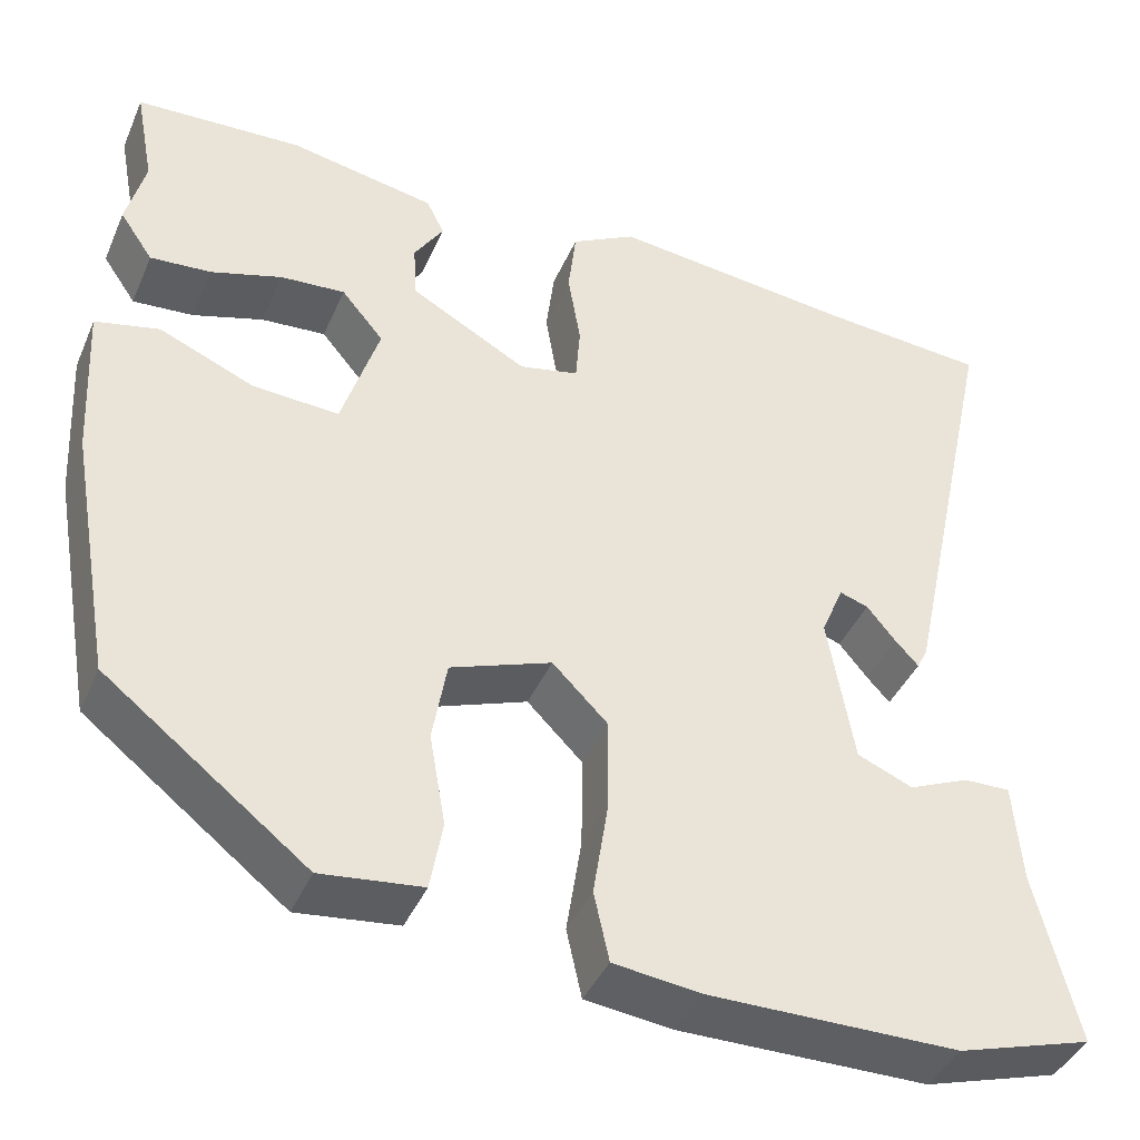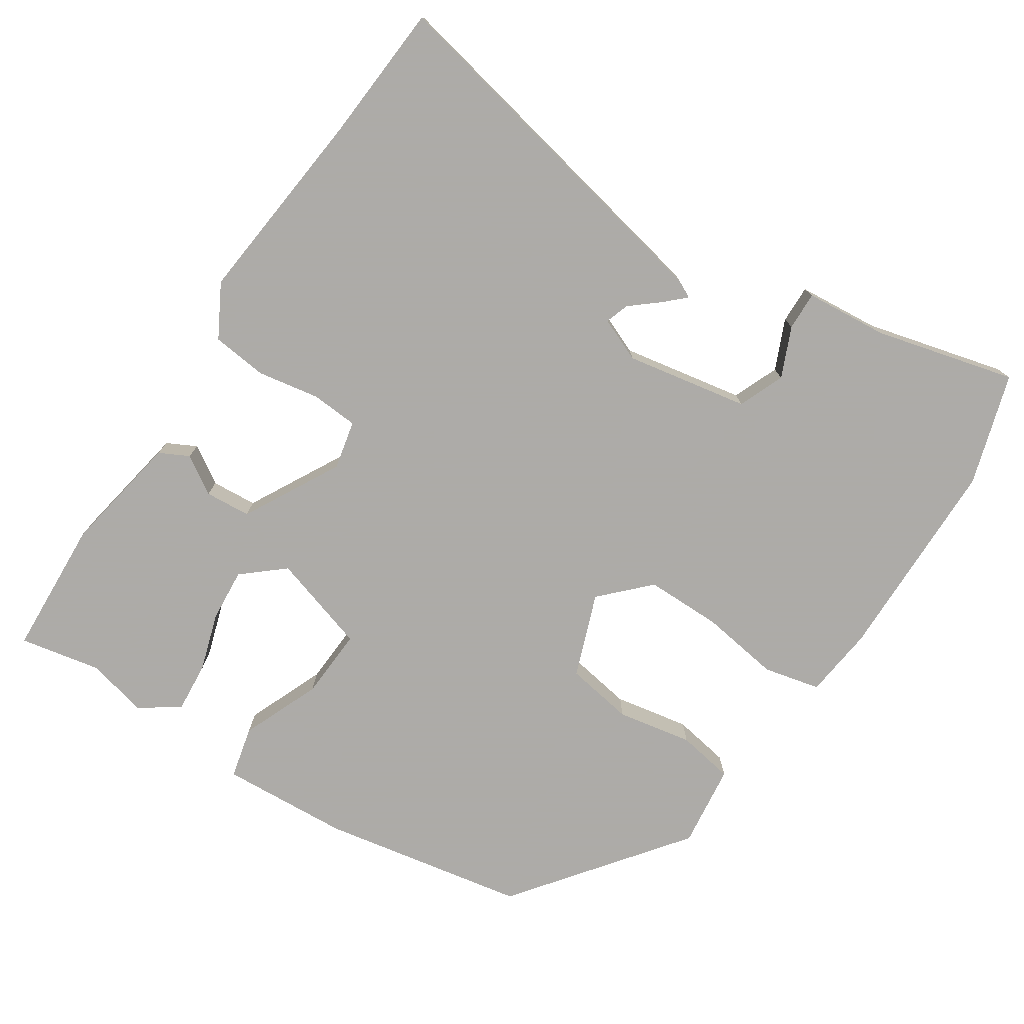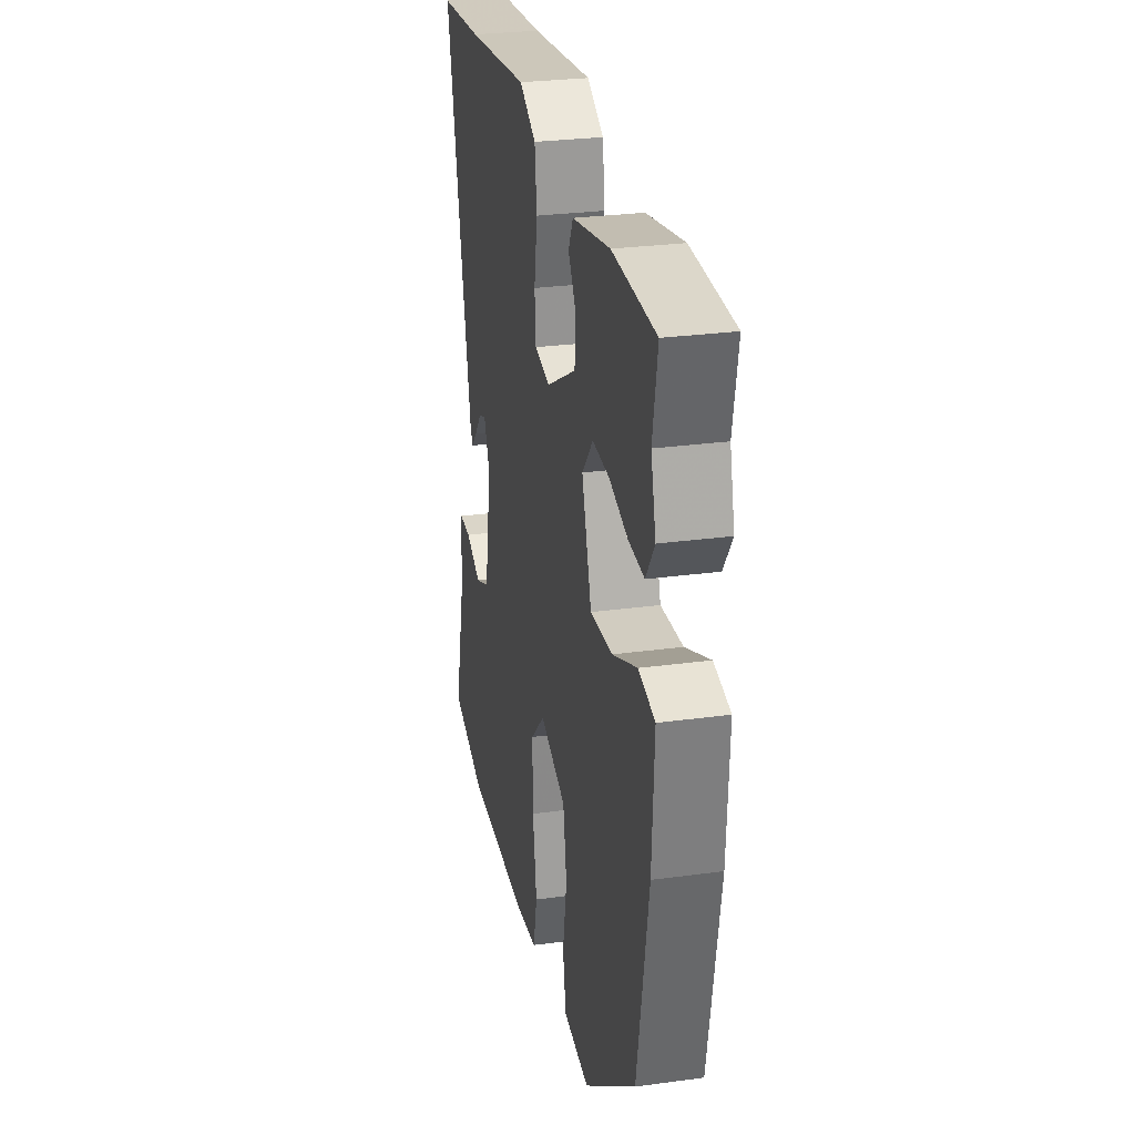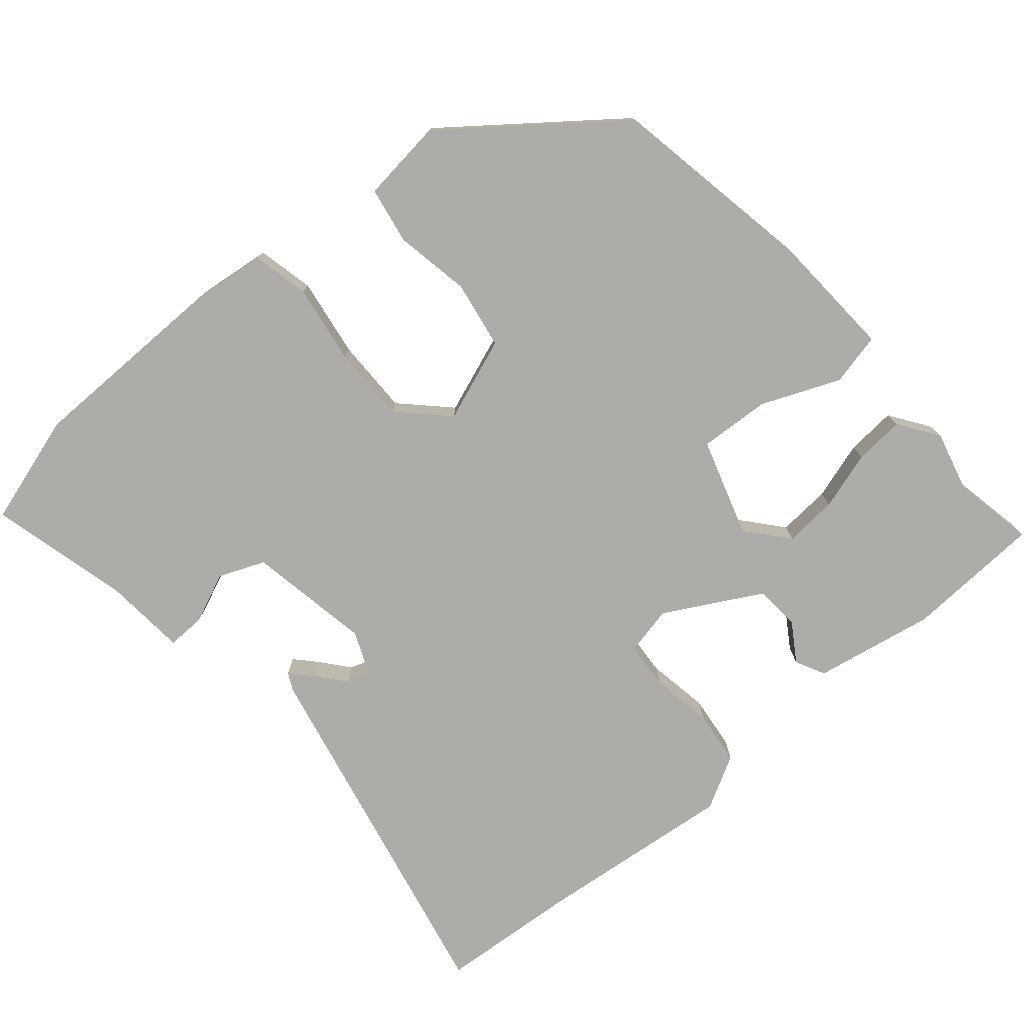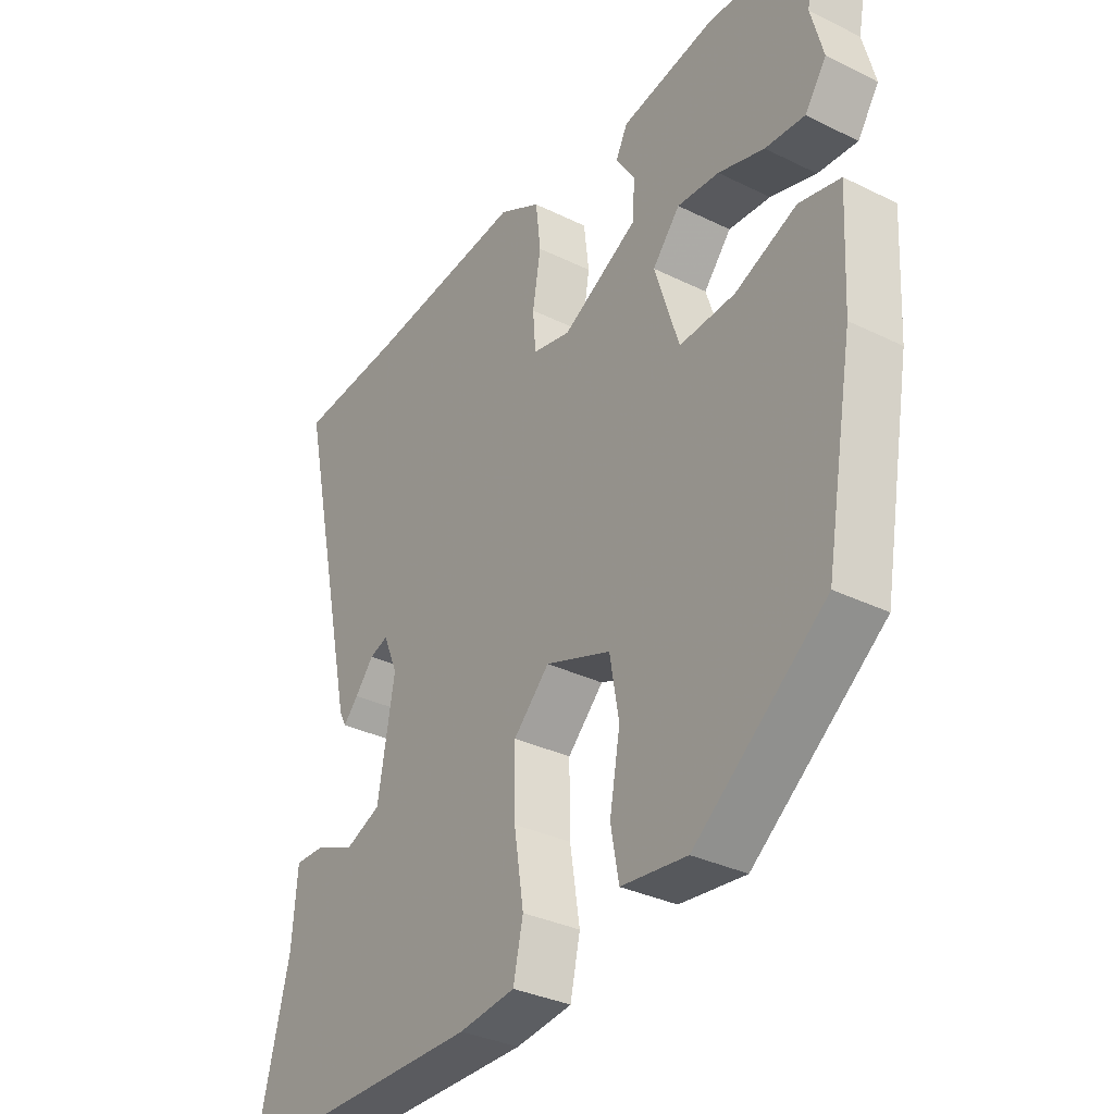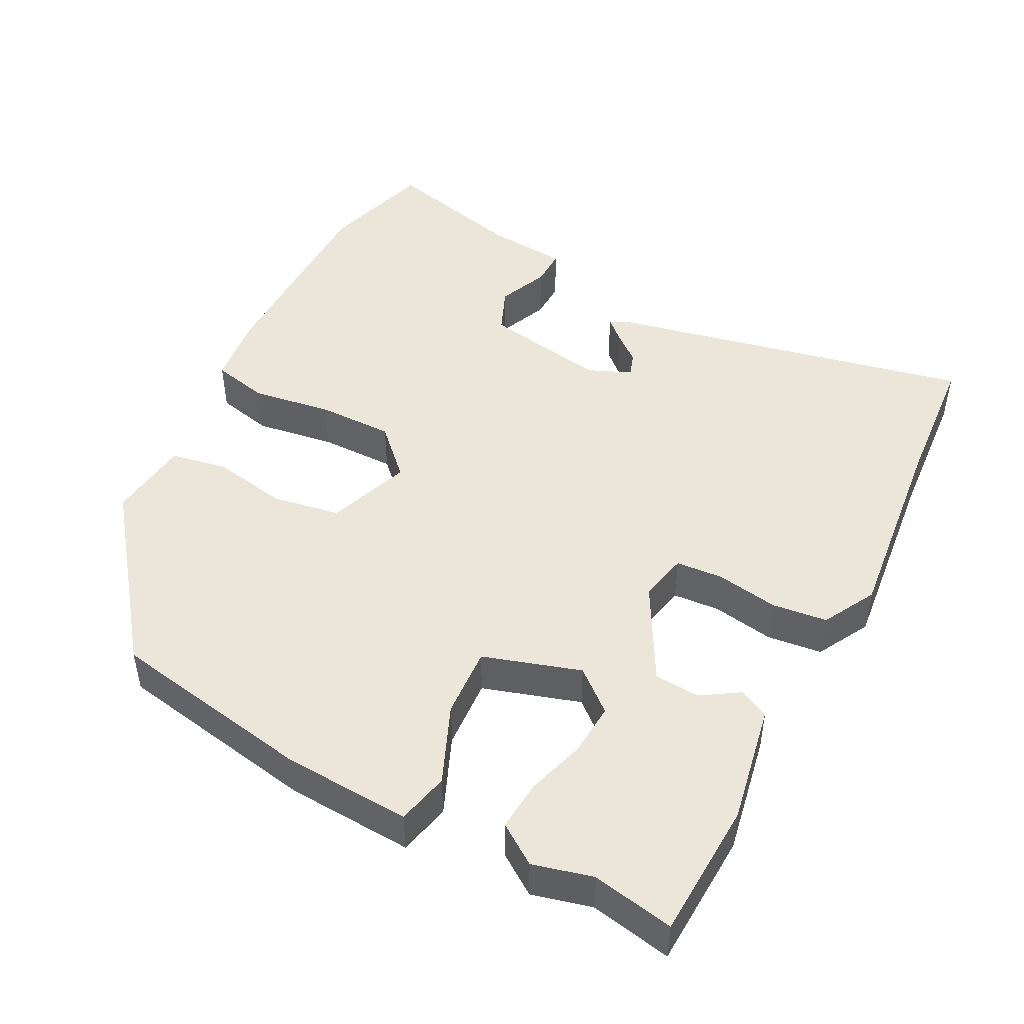
<metadata>
{"format":"obj","ext":"obj","renderer":"f3d","projection":"perspective","resolution":1024,"background":"white","views":[{"elev":-41.1,"azim":-22.2,"up":"+Z"},{"elev":-76.5,"azim":57.2,"up":"+Y"},{"elev":27.9,"azim":-101.7,"up":"+Z"},{"elev":-77.0,"azim":-139.3,"up":"+Y"},{"elev":-33.1,"azim":-124.1,"up":"+Z"},{"elev":47.5,"azim":-62.4,"up":"+Y"}]}
</metadata>
<code>
v -0.456 0.07 -0.305
v -0.505 0.07 -0.027
v -0.514 0.07 0.147
v -0.443 0.07 0.163
v -0.337 0.07 0.118
v -0.241 0.07 0.112
v -0.199 0.07 0.244
v -0.246 0.07 0.3
v -0.318 0.07 0.295
v -0.397 0.07 0.271
v -0.465 0.07 0.266
v -0.502 0.07 0.32
v -0.481 0.07 0.401
v -0.502 0.07 0.512
v -0.316 0.07 0.52
v -0.153 0.07 0.489
v -0.133 0.07 0.449
v -0.166 0.07 0.398
v -0.162 0.07 0.336
v -0.032 0.07 0.264
v 0.034 0.07 0.278
v 0.039 0.07 0.342
v 0.025 0.07 0.426
v 0.034 0.07 0.501
v 0.106 0.07 0.54
v 0.376 0.07 0.51
v 0.564 0.07 0.495
v 0.456 0.07 -0.001
v 0.444 0.07 -0.025
v 0.418 0.07 0.003
v 0.386 0.07 0.042
v 0.354 0.07 0.053
v 0.329 0.07 -0.006
v 0.358 0.07 -0.173
v 0.42 0.07 -0.199
v 0.488 0.07 -0.17
v 0.54 0.07 -0.169
v 0.549 0.07 -0.281
v 0.596 0.07 -0.471
v 0.445 0.07 -0.516
v 0.165 0.07 -0.517
v 0.068 0.07 -0.505
v 0.051 0.07 -0.428
v 0.068 0.07 -0.32
v 0.069 0.07 -0.217
v 0.007 0.07 -0.155
v -0.106 0.07 -0.196
v -0.122 0.07 -0.288
v -0.104 0.07 -0.39
v -0.118 0.07 -0.467
v -0.231 0.07 -0.48
v -0.456 0 -0.305
v -0.505 0 -0.027
v -0.514 0 0.147
v -0.443 0 0.163
v -0.337 0 0.118
v -0.241 0 0.112
v -0.199 0 0.244
v -0.246 0 0.3
v -0.318 0 0.295
v -0.397 0 0.271
v -0.465 0 0.266
v -0.502 0 0.32
v -0.481 0 0.401
v -0.502 0 0.512
v -0.316 0 0.52
v -0.153 0 0.489
v -0.133 0 0.449
v -0.166 0 0.398
v -0.162 0 0.336
v -0.032 0 0.264
v 0.034 0 0.278
v 0.039 0 0.342
v 0.025 0 0.426
v 0.034 0 0.501
v 0.106 0 0.54
v 0.376 0 0.51
v 0.564 0 0.495
v 0.456 0 -0.001
v 0.444 0 -0.025
v 0.418 0 0.003
v 0.386 0 0.042
v 0.354 0 0.053
v 0.329 0 -0.006
v 0.358 0 -0.173
v 0.42 0 -0.199
v 0.488 0 -0.17
v 0.54 0 -0.169
v 0.549 0 -0.281
v 0.596 0 -0.471
v 0.445 0 -0.516
v 0.165 0 -0.517
v 0.068 0 -0.505
v 0.051 0 -0.428
v 0.068 0 -0.32
v 0.069 0 -0.217
v 0.007 0 -0.155
v -0.106 0 -0.196
v -0.122 0 -0.288
v -0.104 0 -0.39
v -0.118 0 -0.467
v -0.231 0 -0.48
f 48 49 50 51
f 47 48 51 1
f 46 47 1 2
f 41 42 43 44
f 41 44 45
f 38 39 40 41
f 38 41 45
f 35 36 37 38
f 34 35 38 45
f 33 34 45 46
f 28 29 30 31
f 26 27 28 31
f 26 31 32
f 22 23 24 25
f 21 22 25 26
f 15 16 17 18
f 13 14 15 18
f 13 18 19
f 9 10 11 12
f 8 9 12 13
f 2 3 4 5
f 2 5 6
f 46 2 6
f 33 46 6 7
f 21 26 32 33
f 20 21 33
f 20 33 7 8
f 8 13 19 20
f 102 101 100 99
f 52 102 99 98
f 53 52 98 97
f 95 94 93 92
f 96 95 92
f 92 91 90 89
f 96 92 89
f 89 88 87 86
f 96 89 86 85
f 97 96 85 84
f 82 81 80 79
f 82 79 78 77
f 83 82 77
f 76 75 74 73
f 77 76 73 72
f 69 68 67 66
f 69 66 65 64
f 70 69 64
f 63 62 61 60
f 64 63 60 59
f 56 55 54 53
f 57 56 53
f 57 53 97
f 58 57 97 84
f 84 83 77 72
f 84 72 71
f 59 58 84 71
f 71 70 64 59
f 1 52 53 2
f 2 53 54 3
f 3 54 55 4
f 4 55 56 5
f 5 56 57 6
f 6 57 58 7
f 7 58 59 8
f 8 59 60 9
f 9 60 61 10
f 10 61 62 11
f 11 62 63 12
f 12 63 64 13
f 13 64 65 14
f 14 65 66 15
f 15 66 67 16
f 16 67 68 17
f 17 68 69 18
f 18 69 70 19
f 19 70 71 20
f 20 71 72 21
f 21 72 73 22
f 22 73 74 23
f 23 74 75 24
f 24 75 76 25
f 25 76 77 26
f 26 77 78 27
f 27 78 79 28
f 28 79 80 29
f 29 80 81 30
f 30 81 82 31
f 31 82 83 32
f 32 83 84 33
f 33 84 85 34
f 34 85 86 35
f 35 86 87 36
f 36 87 88 37
f 37 88 89 38
f 38 89 90 39
f 39 90 91 40
f 40 91 92 41
f 41 92 93 42
f 42 93 94 43
f 43 94 95 44
f 44 95 96 45
f 45 96 97 46
f 46 97 98 47
f 47 98 99 48
f 48 99 100 49
f 49 100 101 50
f 50 101 102 51
f 51 102 52 1

</code>
